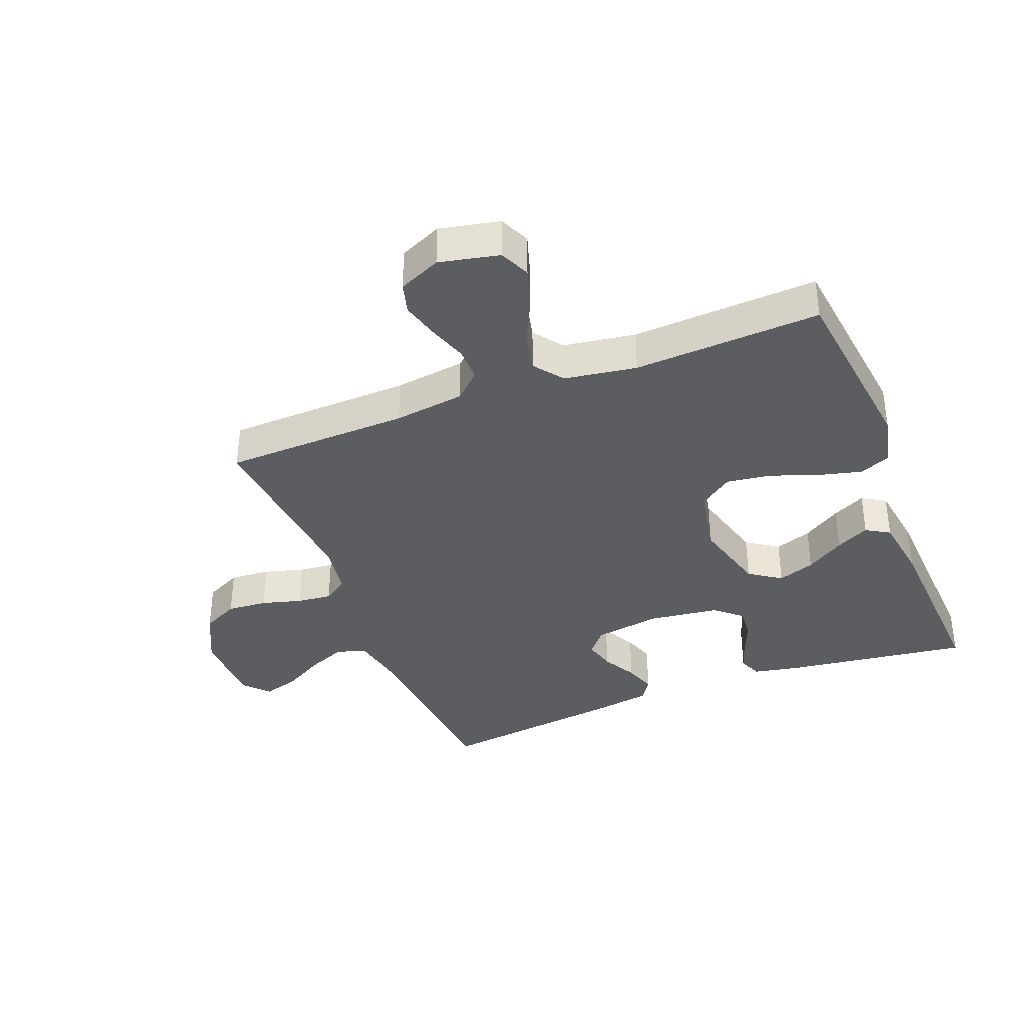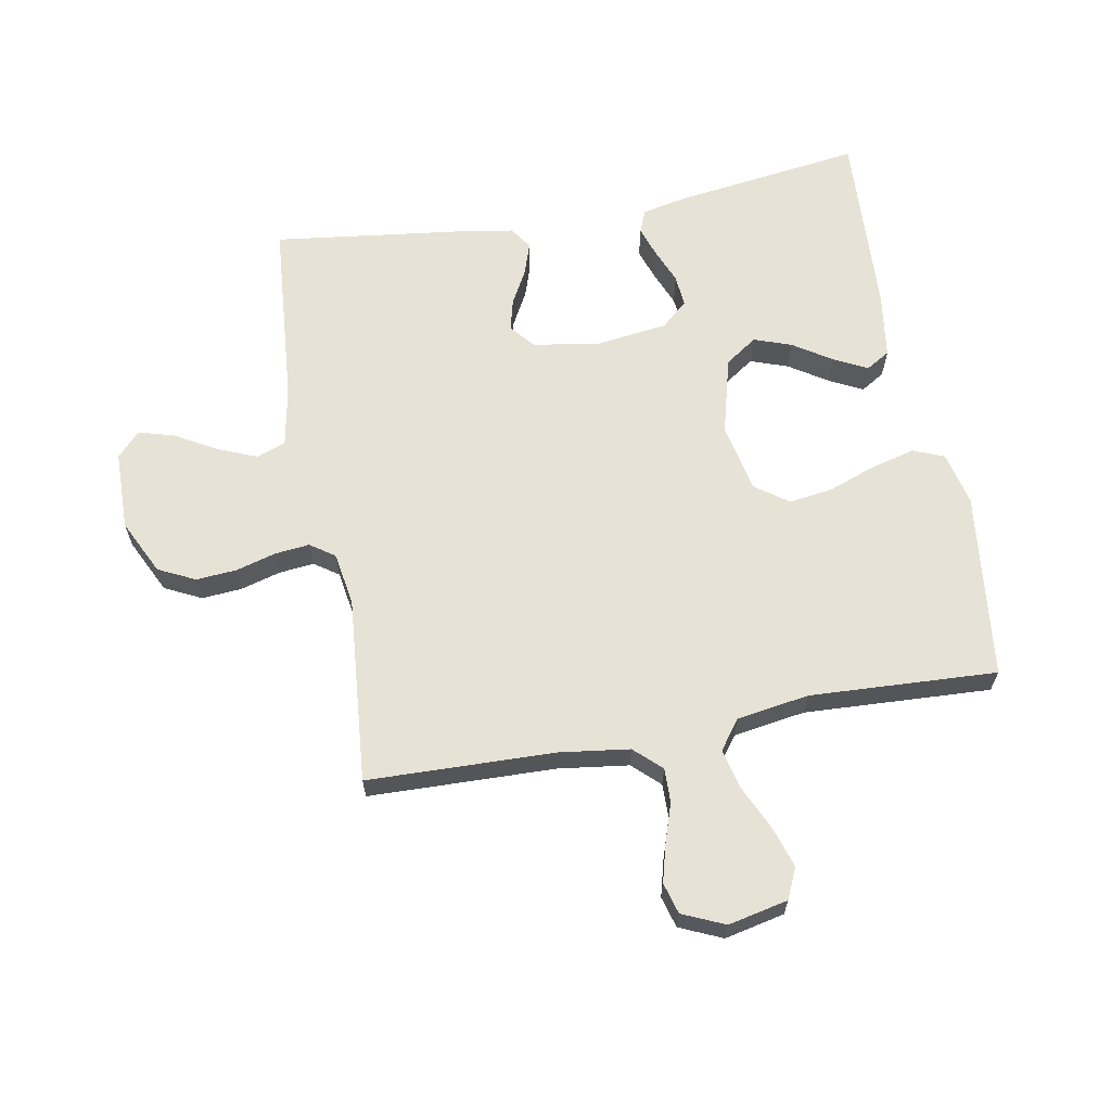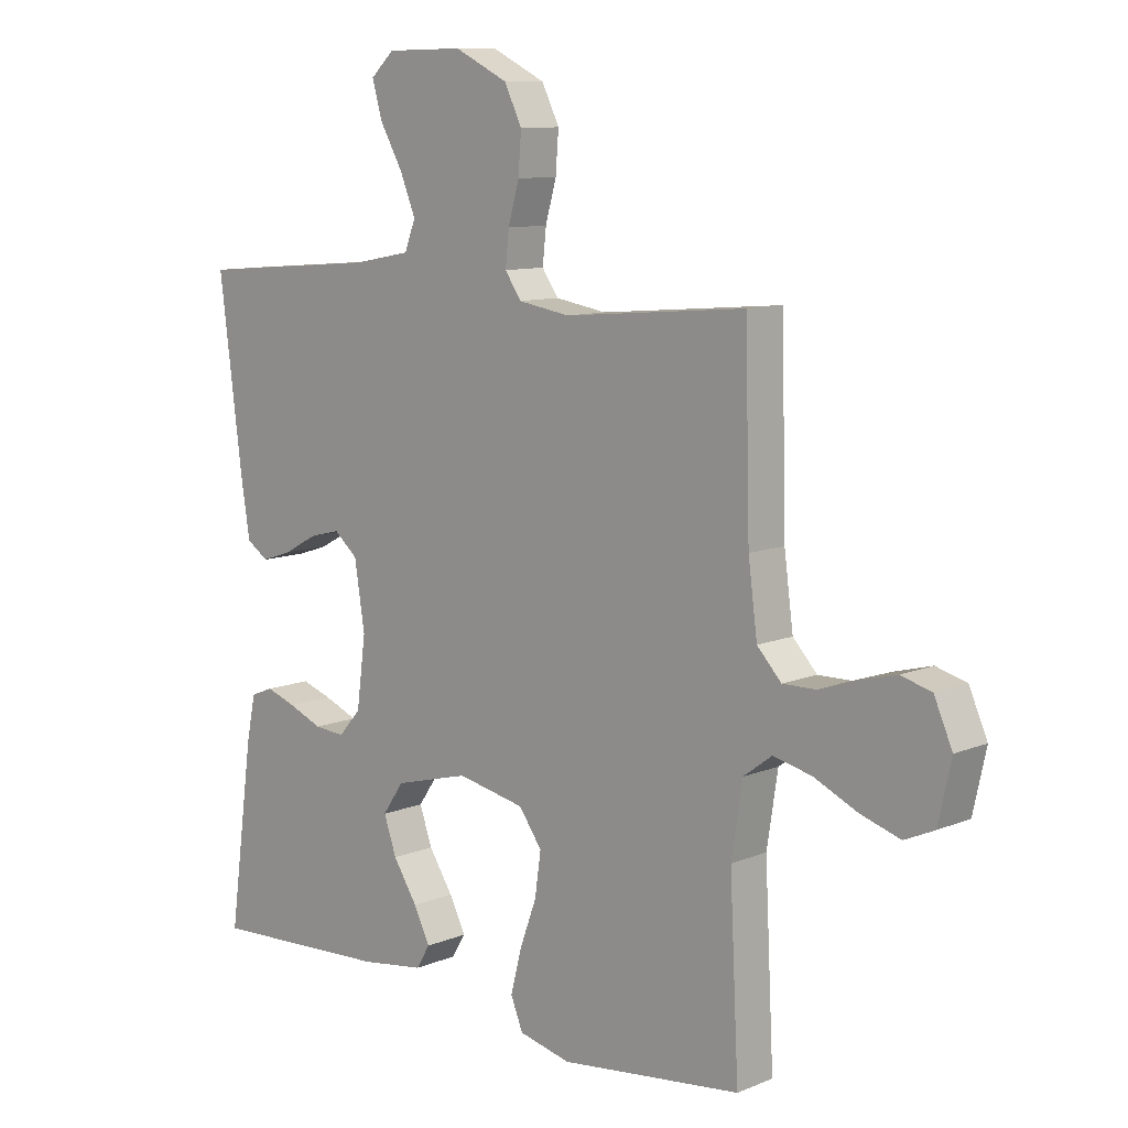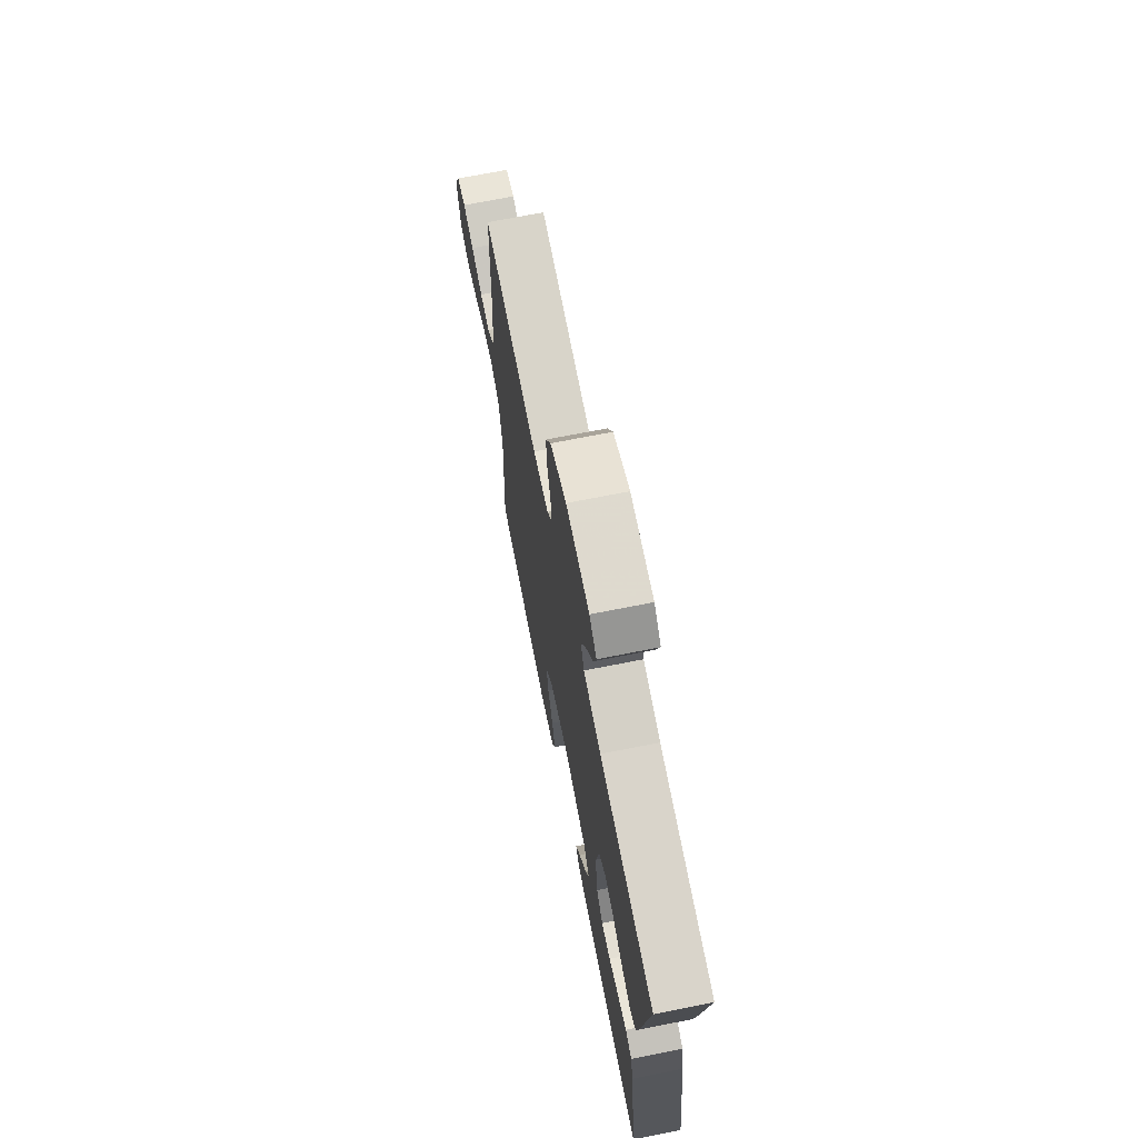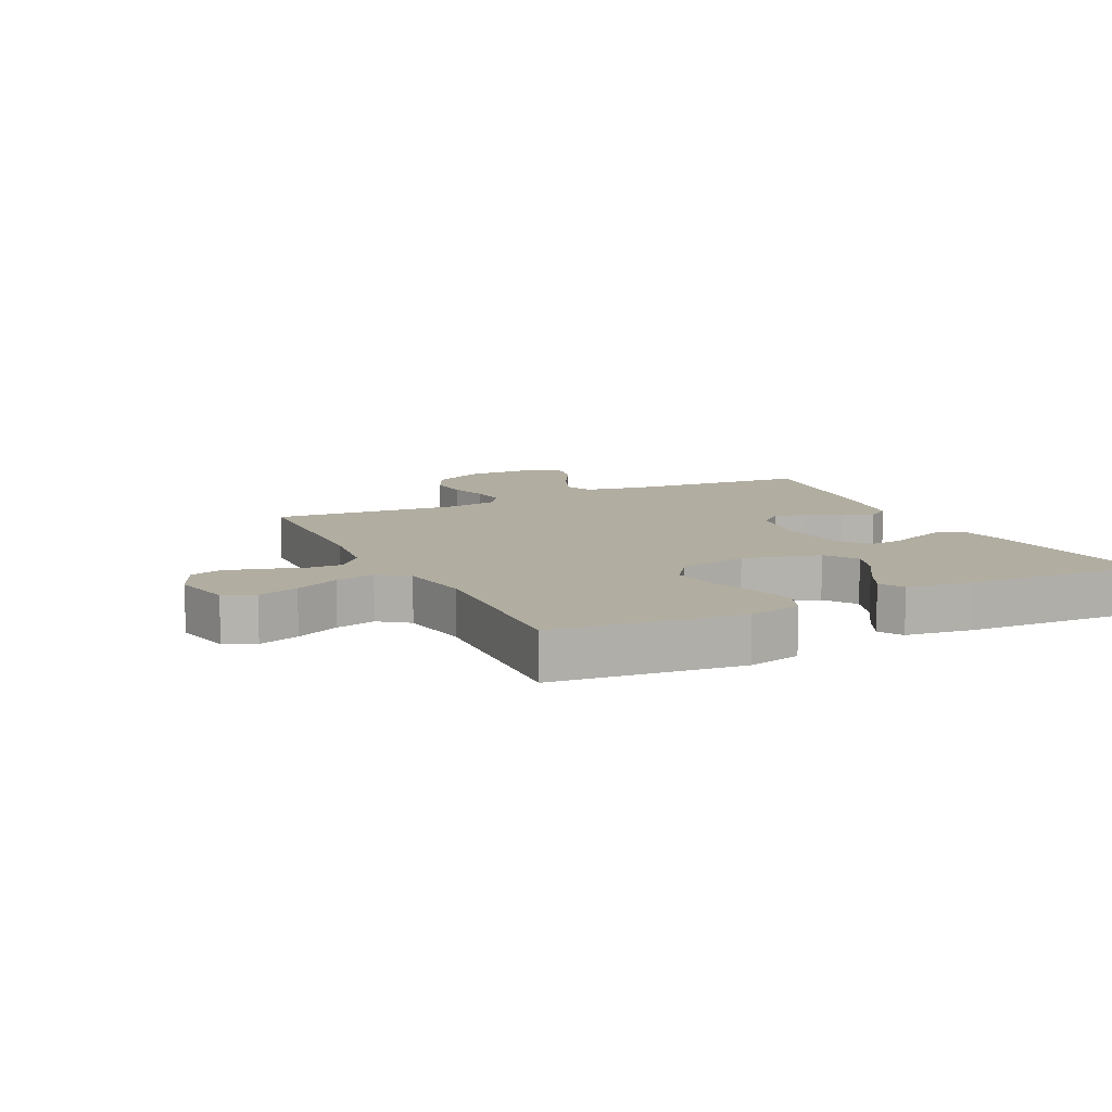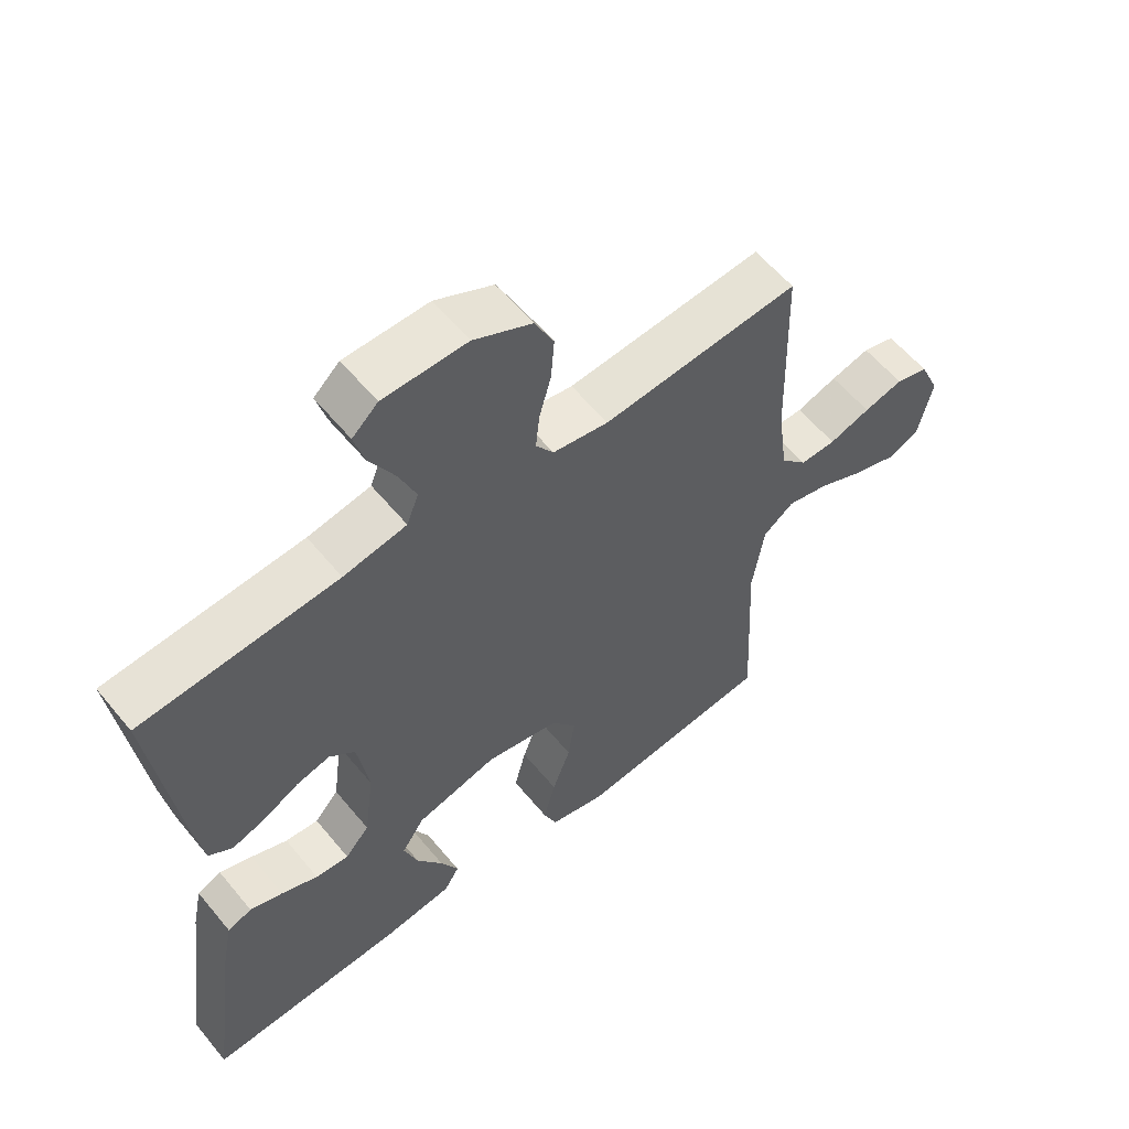
<metadata>
{"format":"obj","ext":"obj","renderer":"f3d","projection":"perspective","resolution":1024,"background":"white","views":[{"elev":-36.8,"azim":111.5,"up":"+Y"},{"elev":64.0,"azim":79.7,"up":"+Y"},{"elev":10.0,"azim":43.7,"up":"+Z"},{"elev":70.5,"azim":-101.2,"up":"+Z"},{"elev":10.4,"azim":153.8,"up":"+Y"},{"elev":58.3,"azim":-39.1,"up":"+Z"}]}
</metadata>
<code>
v 0.5 0.07 -0.5
v 0.2 0.07 -0.535
v 0.114 0.07 -0.515
v 0.094 0.07 -0.465
v 0.112 0.07 -0.395
v 0.14 0.07 -0.319
v 0.15 0.07 -0.248
v 0.112 0.07 -0.195
v 0 0.07 -0.172
v -0.124 0.07 -0.205
v -0.159 0.07 -0.256
v -0.138 0.07 -0.316
v -0.098 0.07 -0.378
v -0.071 0.07 -0.432
v -0.094 0.07 -0.47
v -0.2 0.07 -0.485
v -0.5 0.07 -0.5
v -0.459 0.07 -0.2
v -0.444 0.07 -0.127
v -0.407 0.07 -0.112
v -0.357 0.07 -0.129
v -0.301 0.07 -0.152
v -0.25 0.07 -0.156
v -0.213 0.07 -0.114
v -0.198 0.07 0
v -0.215 0.07 0.108
v -0.254 0.07 0.141
v -0.305 0.07 0.128
v -0.36 0.07 0.098
v -0.411 0.07 0.081
v -0.447 0.07 0.105
v -0.462 0.07 0.2
v -0.5 0.07 0.5
v -0.2 0.07 0.524
v -0.104 0.07 0.542
v -0.086 0.07 0.589
v -0.112 0.07 0.652
v -0.15 0.07 0.719
v -0.166 0.07 0.776
v -0.127 0.07 0.812
v 0 0.07 0.814
v 0.088 0.07 0.771
v 0.117 0.07 0.712
v 0.112 0.07 0.647
v 0.094 0.07 0.583
v 0.088 0.07 0.527
v 0.115 0.07 0.488
v 0.2 0.07 0.474
v 0.5 0.07 0.5
v 0.508 0.07 0.2
v 0.523 0.07 0.087
v 0.563 0.07 0.044
v 0.618 0.07 0.045
v 0.681 0.07 0.066
v 0.741 0.07 0.082
v 0.791 0.07 0.068
v 0.821 0.07 0
v 0.8 0.07 -0.096
v 0.751 0.07 -0.118
v 0.685 0.07 -0.097
v 0.614 0.07 -0.064
v 0.55 0.07 -0.049
v 0.503 0.07 -0.084
v 0.485 0.07 -0.2
v 0.5 0 -0.5
v 0.2 0 -0.535
v 0.114 0 -0.515
v 0.094 0 -0.465
v 0.112 0 -0.395
v 0.14 0 -0.319
v 0.15 0 -0.248
v 0.112 0 -0.195
v 0 0 -0.172
v -0.124 0 -0.205
v -0.159 0 -0.256
v -0.138 0 -0.316
v -0.098 0 -0.378
v -0.071 0 -0.432
v -0.094 0 -0.47
v -0.2 0 -0.485
v -0.5 0 -0.5
v -0.459 0 -0.2
v -0.444 0 -0.127
v -0.407 0 -0.112
v -0.357 0 -0.129
v -0.301 0 -0.152
v -0.25 0 -0.156
v -0.213 0 -0.114
v -0.198 0 0
v -0.215 0 0.108
v -0.254 0 0.141
v -0.305 0 0.128
v -0.36 0 0.098
v -0.411 0 0.081
v -0.447 0 0.105
v -0.462 0 0.2
v -0.5 0 0.5
v -0.2 0 0.524
v -0.104 0 0.542
v -0.086 0 0.589
v -0.112 0 0.652
v -0.15 0 0.719
v -0.166 0 0.776
v -0.127 0 0.812
v 0 0 0.814
v 0.088 0 0.771
v 0.117 0 0.712
v 0.112 0 0.647
v 0.094 0 0.583
v 0.088 0 0.527
v 0.115 0 0.488
v 0.2 0 0.474
v 0.5 0 0.5
v 0.508 0 0.2
v 0.523 0 0.087
v 0.563 0 0.044
v 0.618 0 0.045
v 0.681 0 0.066
v 0.741 0 0.082
v 0.791 0 0.068
v 0.821 0 0
v 0.8 0 -0.096
v 0.751 0 -0.118
v 0.685 0 -0.097
v 0.614 0 -0.064
v 0.55 0 -0.049
v 0.503 0 -0.084
v 0.485 0 -0.2
f 58 59 60 61
f 58 61 62
f 57 58 62
f 56 57 62
f 53 54 55 56
f 53 56 62
f 52 53 62 63
f 48 49 50
f 47 48 50 51
f 42 43 44 45
f 42 45 46
f 41 42 46
f 40 41 46
f 37 38 39 40
f 36 37 40 46
f 35 36 46 47
f 31 32 33 34
f 28 29 30 31
f 27 28 31 34
f 26 27 34 35
f 19 20 21 22
f 17 18 19 22
f 17 22 23
f 16 17 23 24
f 12 13 14 15
f 11 12 15 16
f 3 4 5 6
f 3 6 7
f 64 1 2 3
f 63 64 3 7
f 25 26 35 47
f 11 16 24 25
f 10 11 25 47
f 9 10 47 51
f 52 63 7 8
f 8 9 51 52
f 125 124 123 122
f 126 125 122
f 126 122 121
f 126 121 120
f 120 119 118 117
f 126 120 117
f 127 126 117 116
f 114 113 112
f 115 114 112 111
f 109 108 107 106
f 110 109 106
f 110 106 105
f 110 105 104
f 104 103 102 101
f 110 104 101 100
f 111 110 100 99
f 98 97 96 95
f 95 94 93 92
f 98 95 92 91
f 99 98 91 90
f 86 85 84 83
f 86 83 82 81
f 87 86 81
f 88 87 81 80
f 79 78 77 76
f 80 79 76 75
f 70 69 68 67
f 71 70 67
f 67 66 65 128
f 71 67 128 127
f 111 99 90 89
f 89 88 80 75
f 111 89 75 74
f 115 111 74 73
f 72 71 127 116
f 116 115 73 72
f 1 65 66 2
f 2 66 67 3
f 3 67 68 4
f 4 68 69 5
f 5 69 70 6
f 6 70 71 7
f 7 71 72 8
f 8 72 73 9
f 9 73 74 10
f 10 74 75 11
f 11 75 76 12
f 12 76 77 13
f 13 77 78 14
f 14 78 79 15
f 15 79 80 16
f 16 80 81 17
f 17 81 82 18
f 18 82 83 19
f 19 83 84 20
f 20 84 85 21
f 21 85 86 22
f 22 86 87 23
f 23 87 88 24
f 24 88 89 25
f 25 89 90 26
f 26 90 91 27
f 27 91 92 28
f 28 92 93 29
f 29 93 94 30
f 30 94 95 31
f 31 95 96 32
f 32 96 97 33
f 33 97 98 34
f 34 98 99 35
f 35 99 100 36
f 36 100 101 37
f 37 101 102 38
f 38 102 103 39
f 39 103 104 40
f 40 104 105 41
f 41 105 106 42
f 42 106 107 43
f 43 107 108 44
f 44 108 109 45
f 45 109 110 46
f 46 110 111 47
f 47 111 112 48
f 48 112 113 49
f 49 113 114 50
f 50 114 115 51
f 51 115 116 52
f 52 116 117 53
f 53 117 118 54
f 54 118 119 55
f 55 119 120 56
f 56 120 121 57
f 57 121 122 58
f 58 122 123 59
f 59 123 124 60
f 60 124 125 61
f 61 125 126 62
f 62 126 127 63
f 63 127 128 64
f 64 128 65 1

</code>
